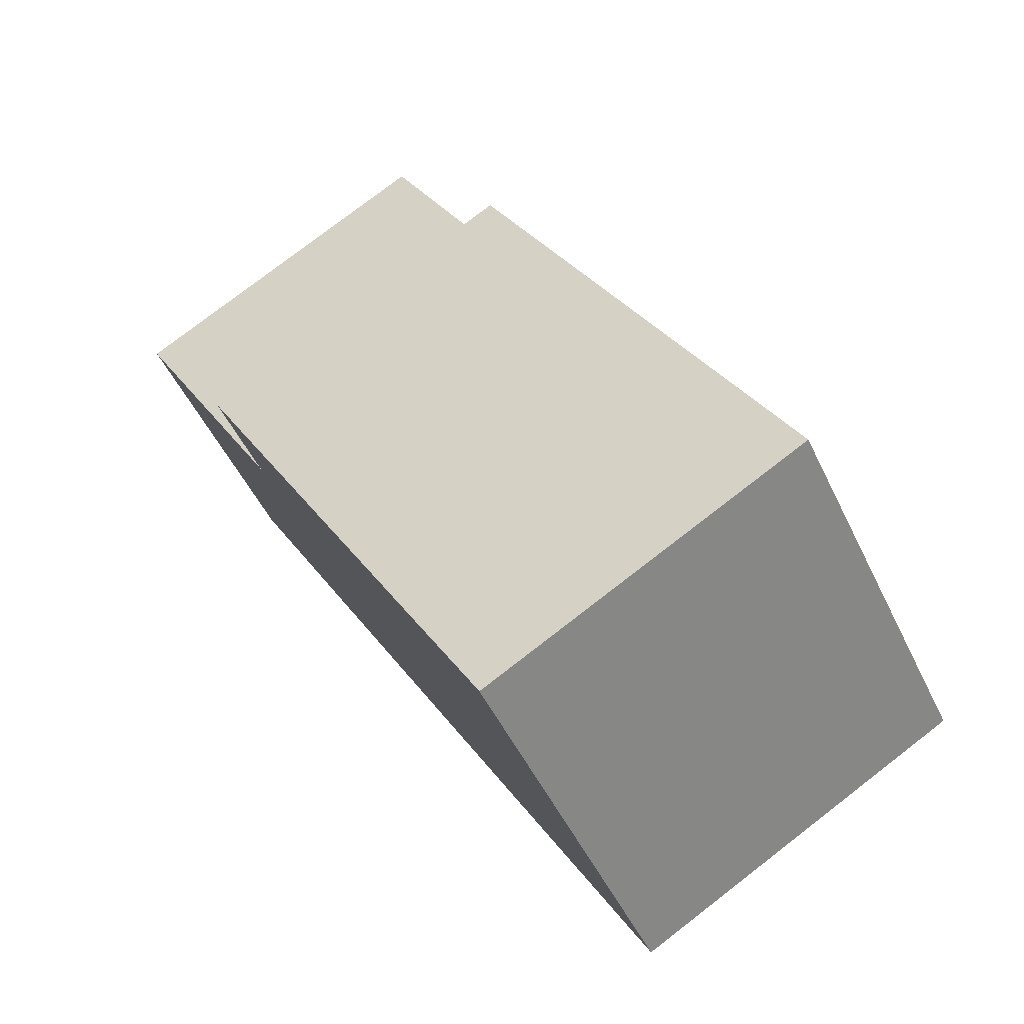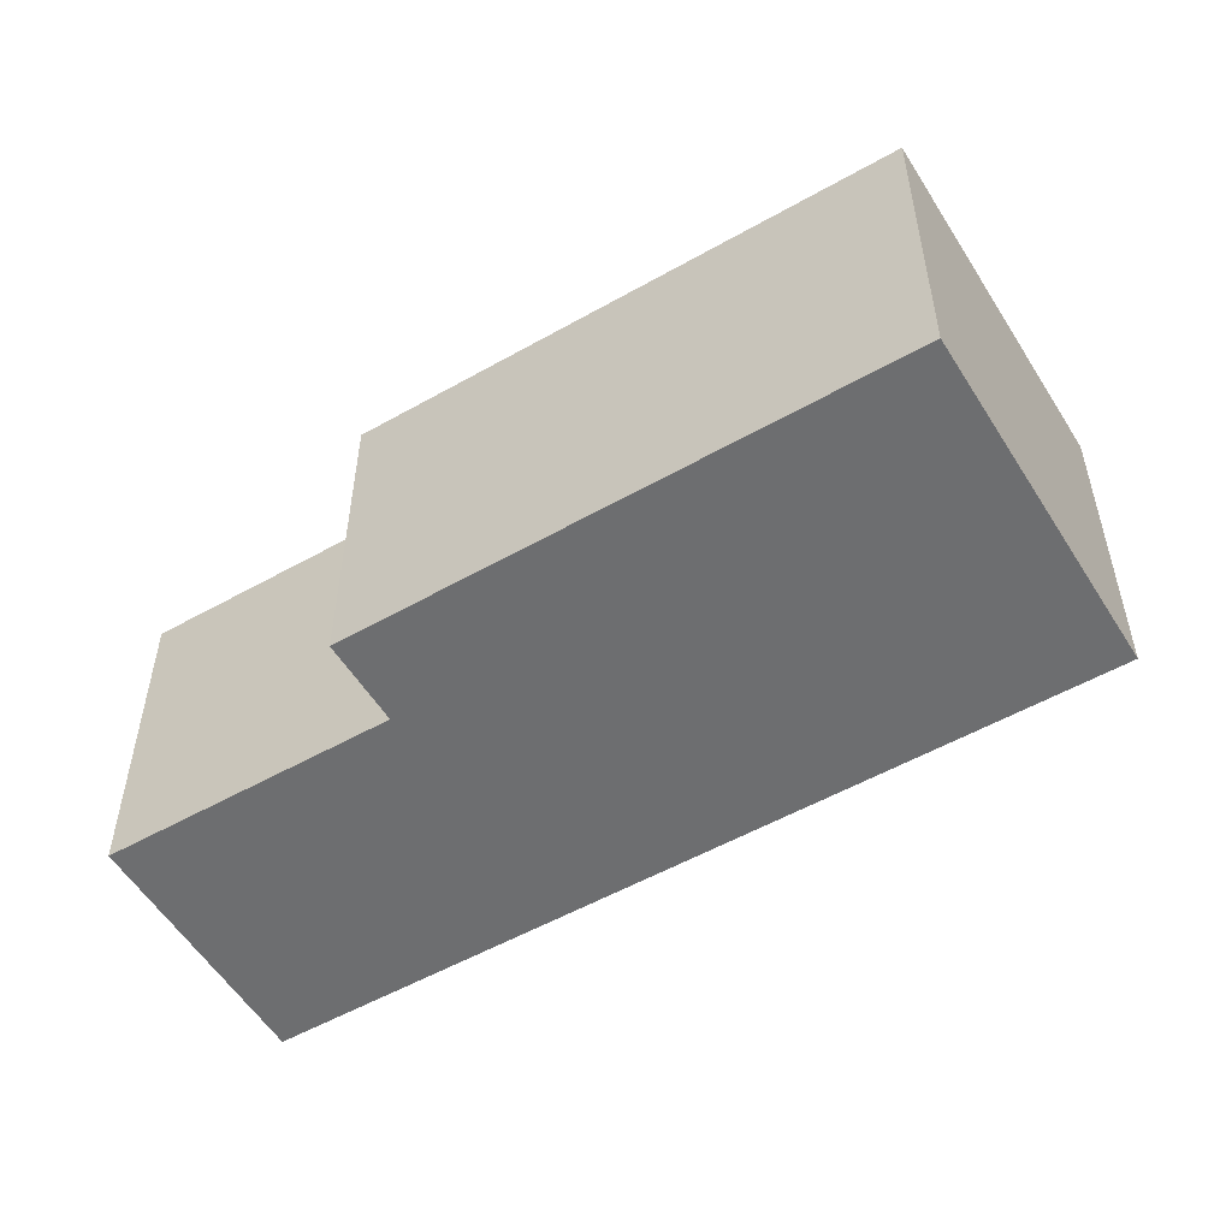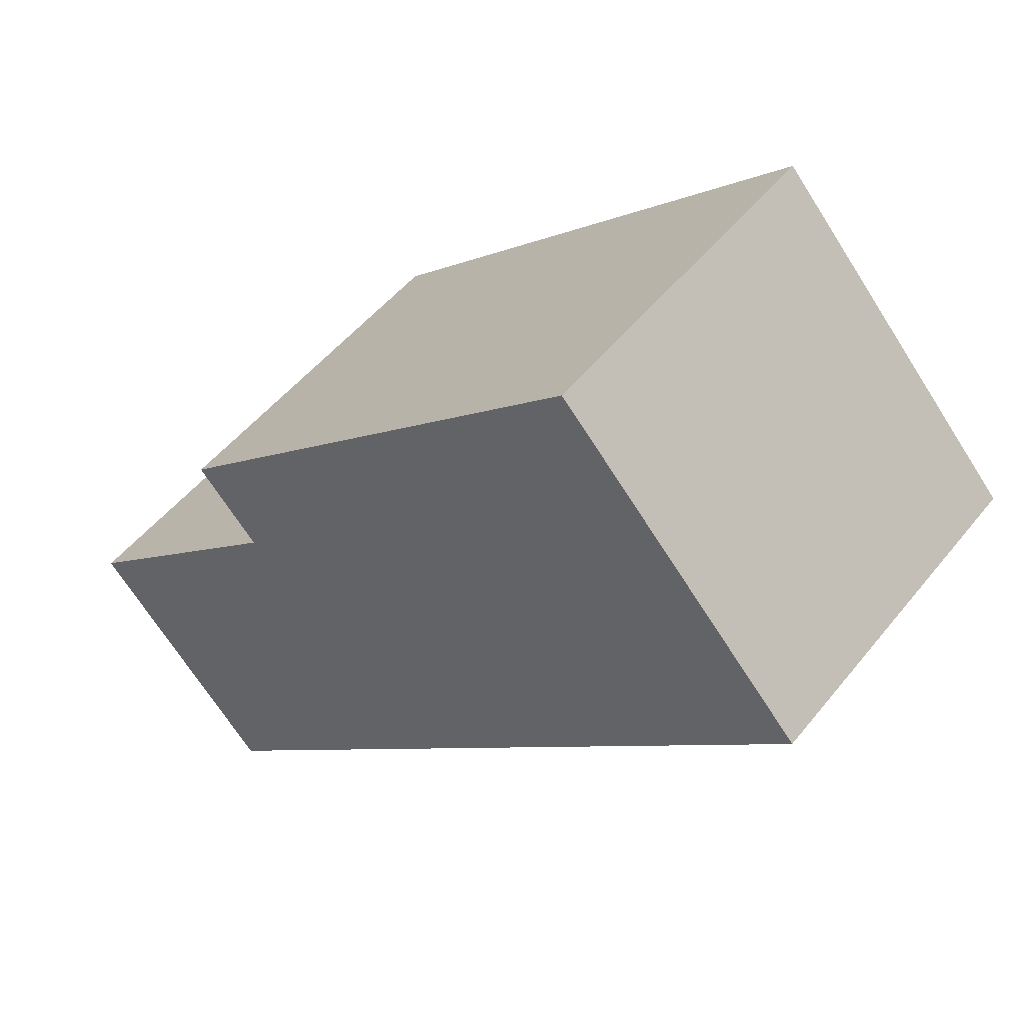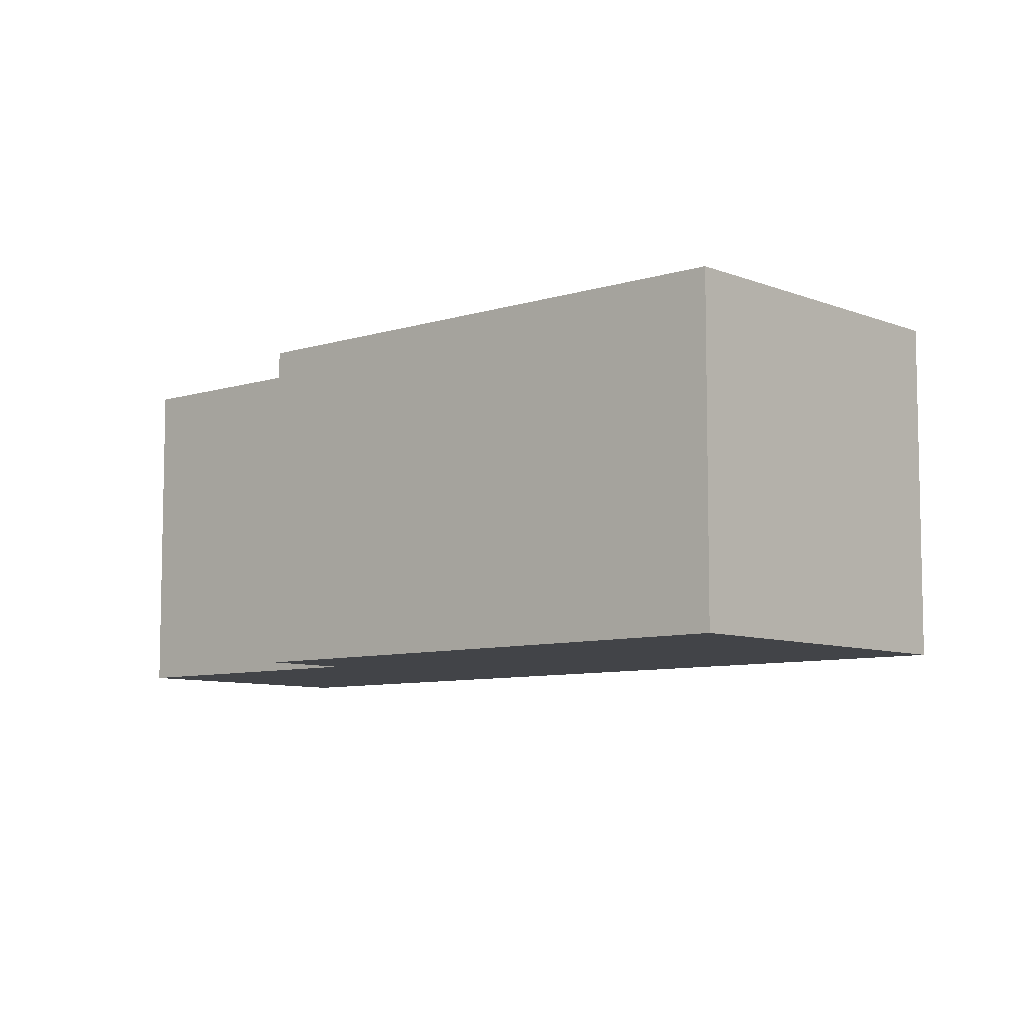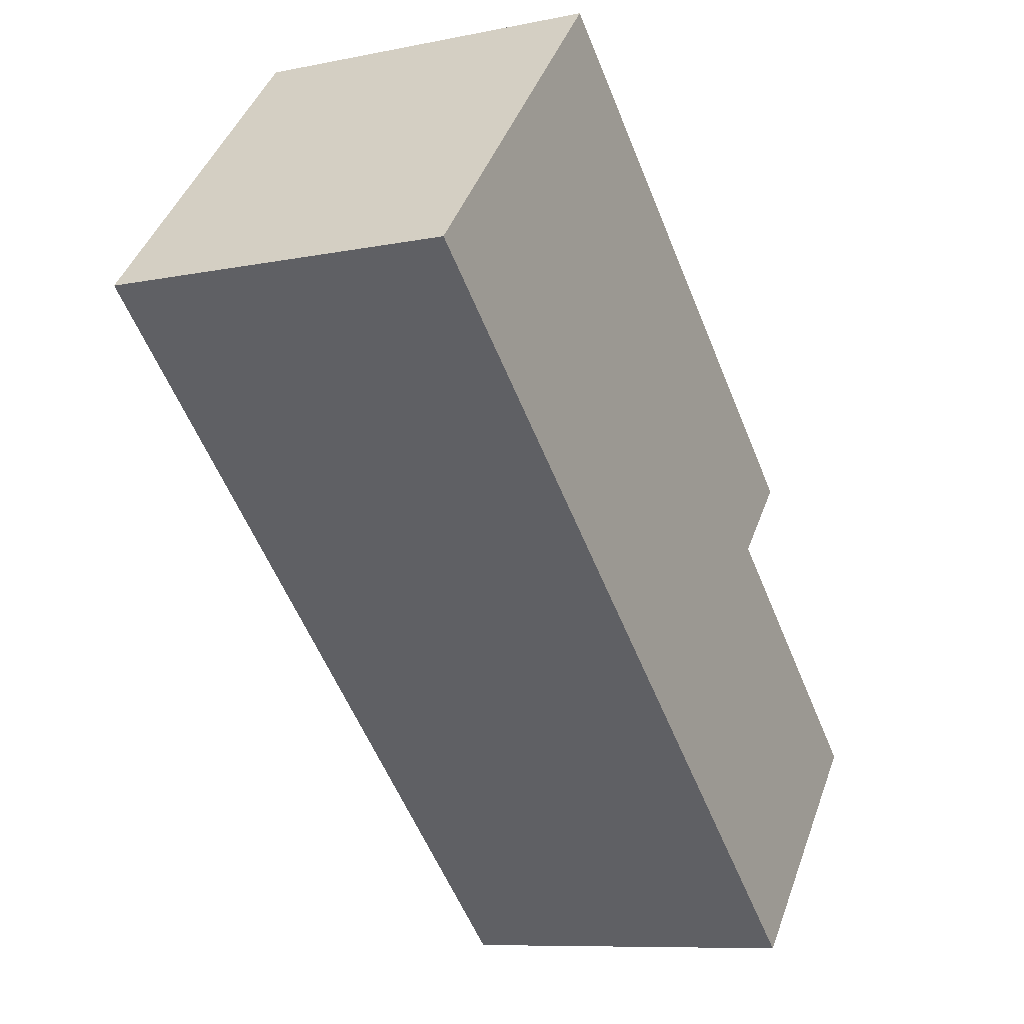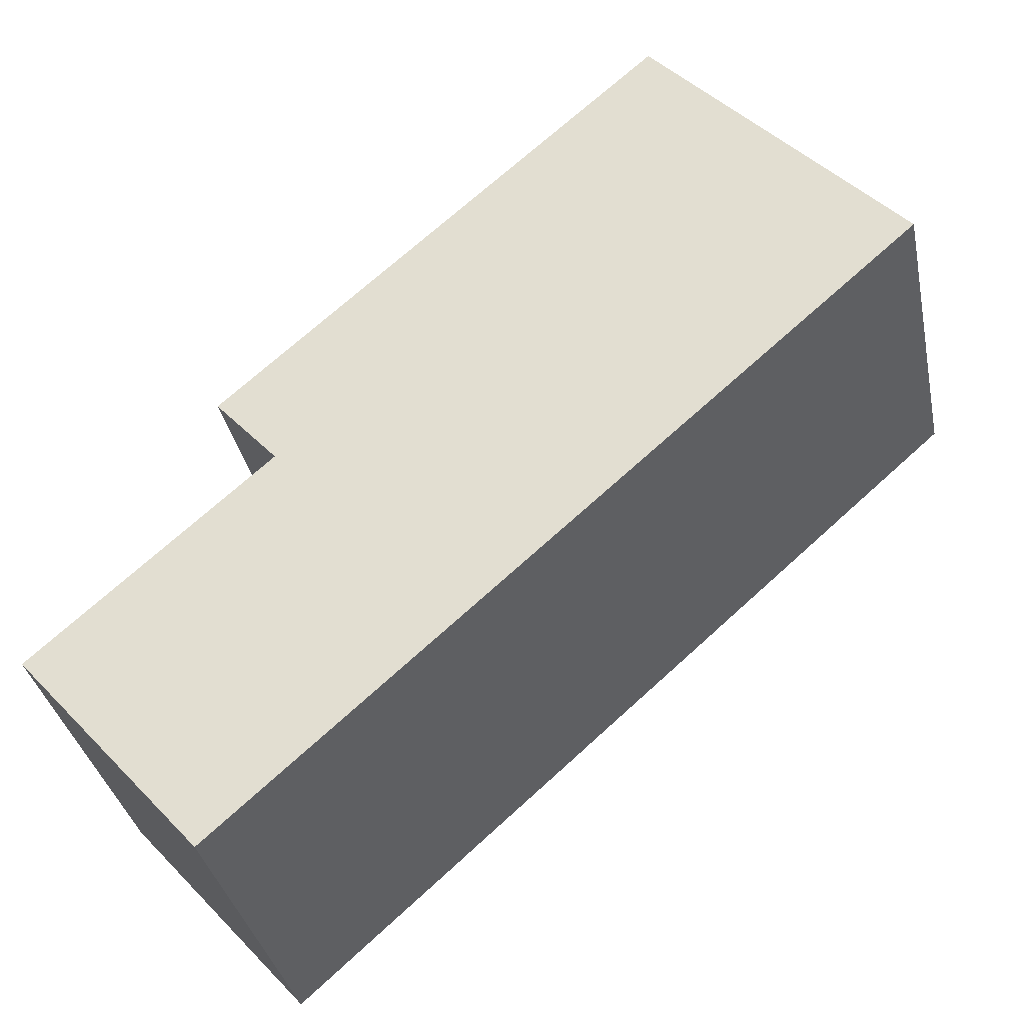
<metadata>
{"format":"obj","ext":"obj","renderer":"f3d","projection":"perspective","resolution":1024,"background":"white","views":[{"elev":77.3,"azim":52.3,"up":"+Z"},{"elev":-54.3,"azim":-10.7,"up":"+Y"},{"elev":49.8,"azim":36.9,"up":"+Z"},{"elev":-7.9,"azim":-0.2,"up":"+Y"},{"elev":-8.9,"azim":119.0,"up":"+Z"},{"elev":-34.7,"azim":11.4,"up":"+Z"}]}
</metadata>
<code>
v  19.89 7.996 9.065
v  3.928 7.996 6.364
v  14.11 7.996 15.46
v  5.367 7.996 4.753
v  4.243 7.996 -4.791
v  0 7.996 4.896e-16
v  3.928 -3.897e-16 6.364
v  14.11 -9.466e-16 15.46
v  0 0 0
v  5.367 -2.91e-16 4.753
v  19.89 -5.551e-16 9.065
v  4.243 2.934e-16 -4.791
g defaultobject
f 1 2 3
f 2 1 4
f 4 1 5
f 4 5 6
f 7 3 2
f 3 7 8
f 9 4 6
f 4 9 10
f 8 1 3
f 1 8 11
f 11 5 1
f 5 11 12
f 12 6 5
f 6 12 9
f 10 2 4
f 2 10 7
f 7 11 8
f 11 7 10
f 11 10 12
f 12 10 9

</code>
